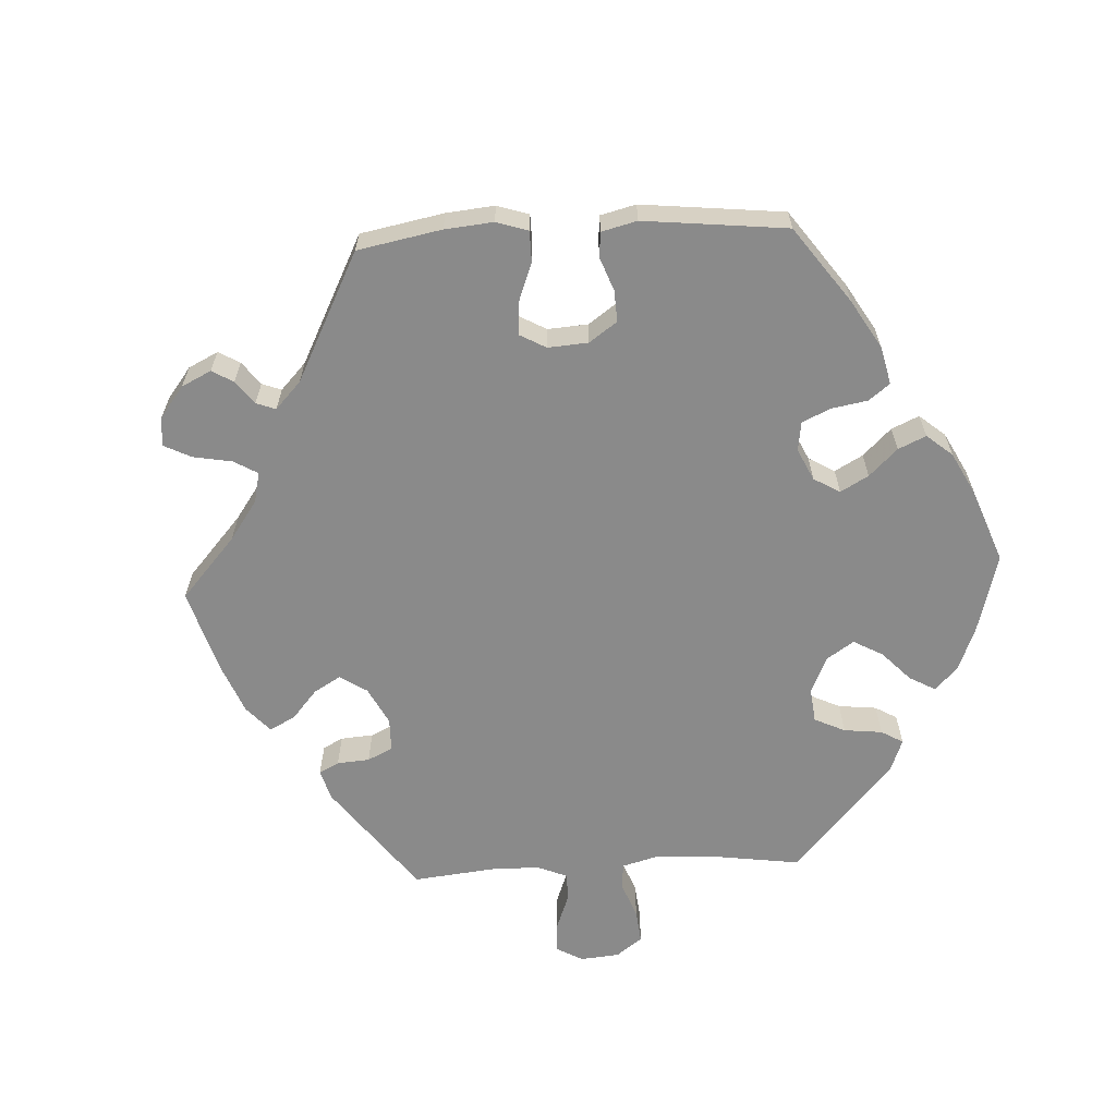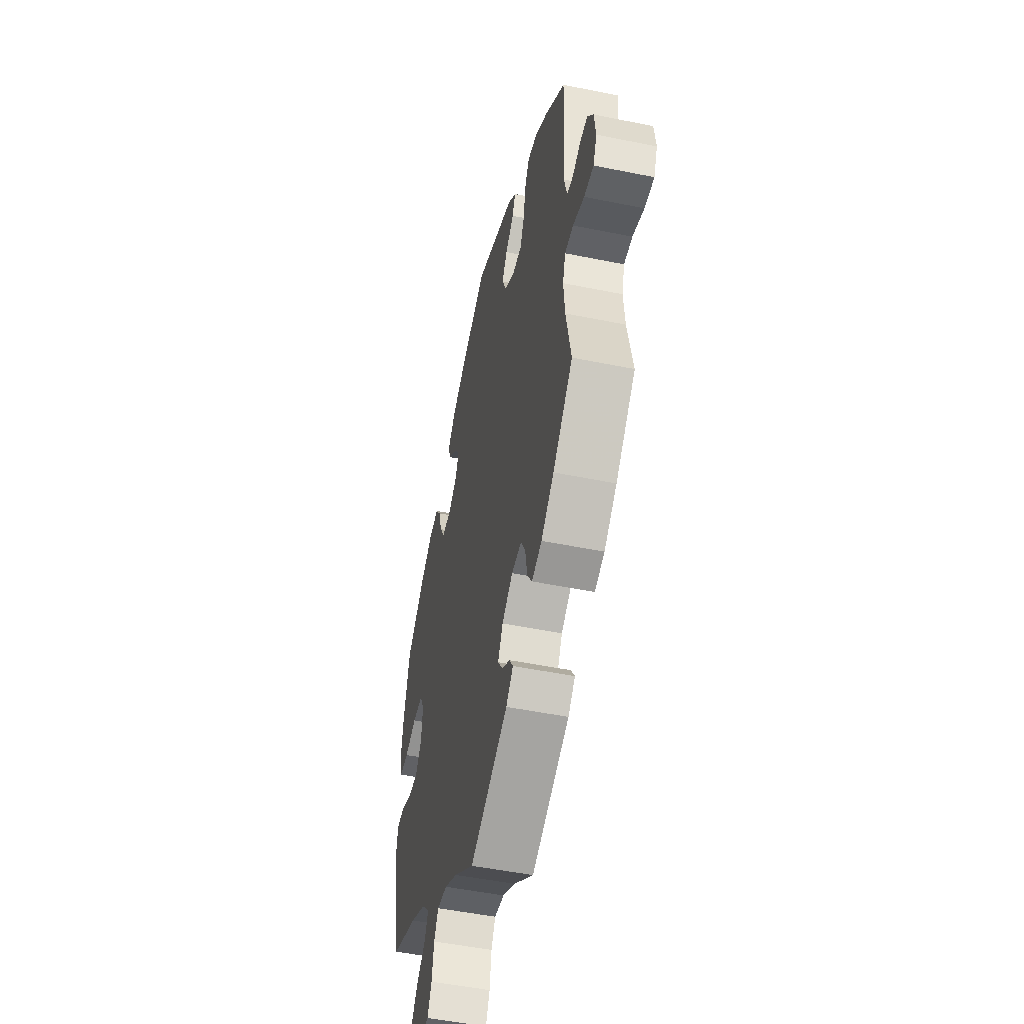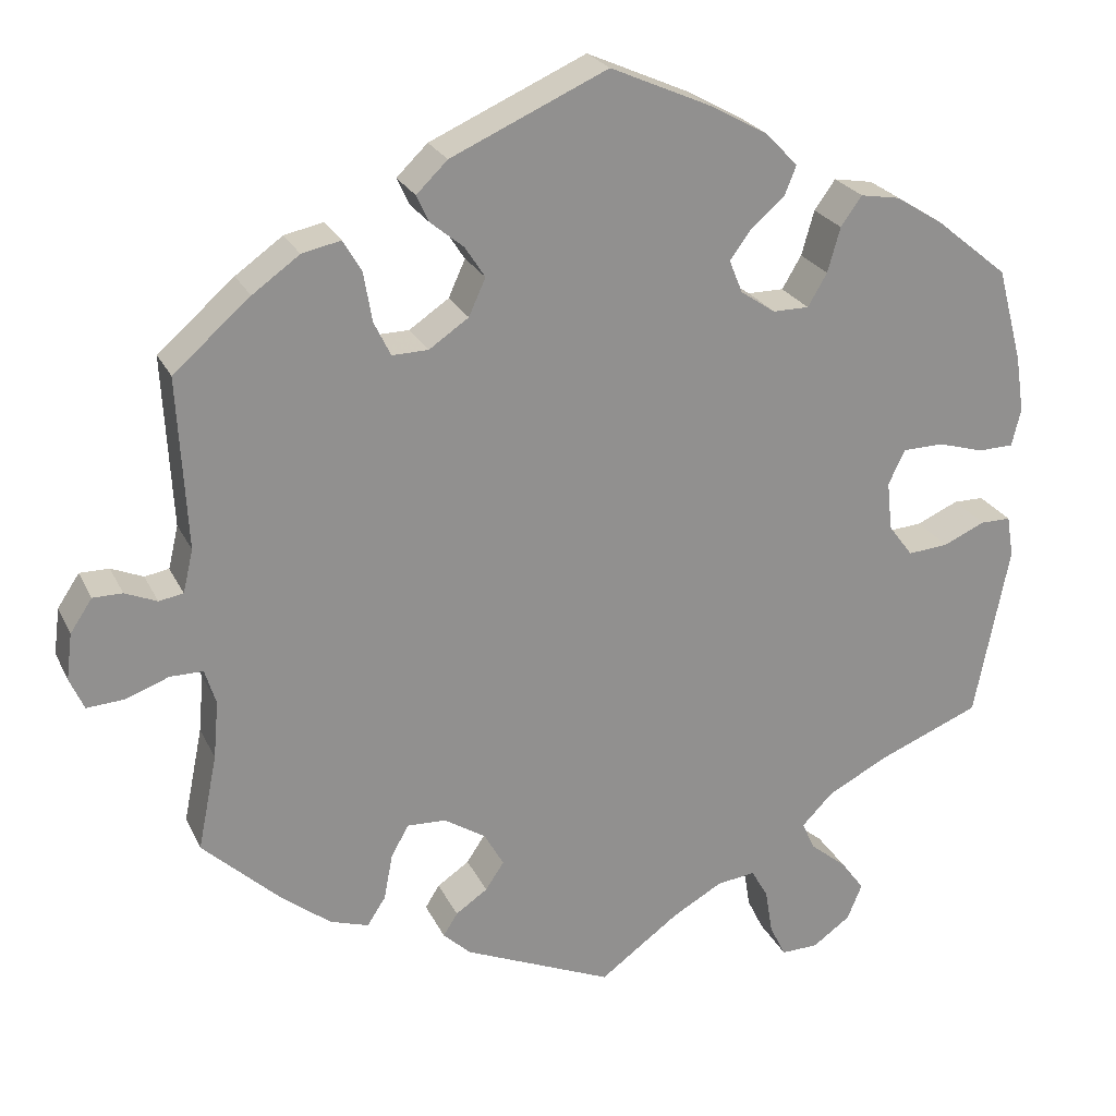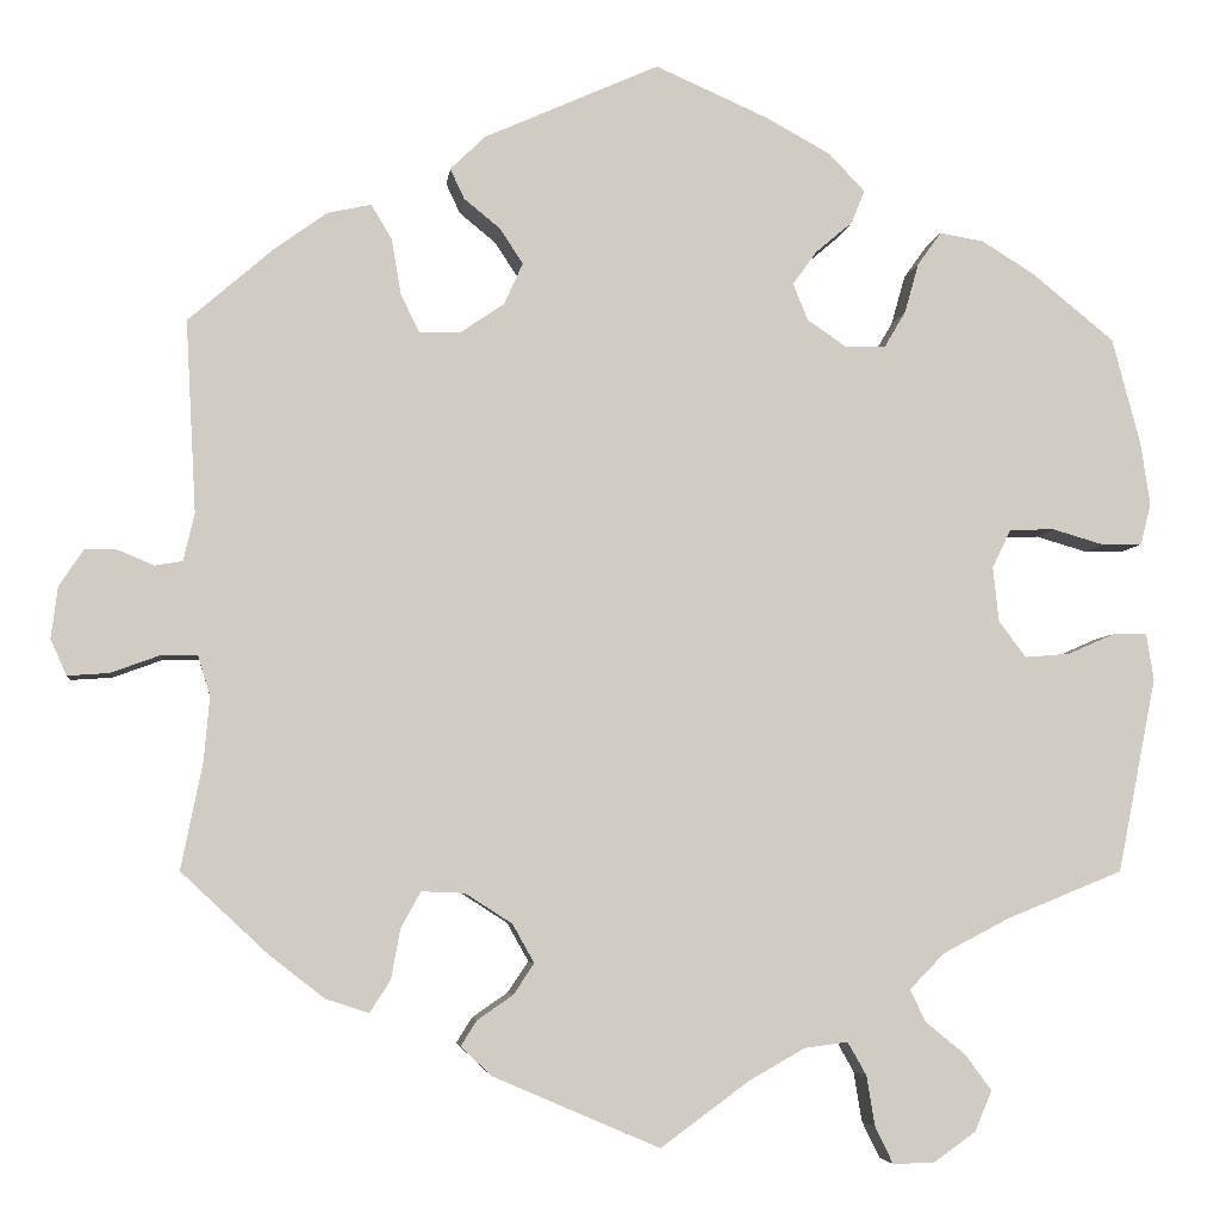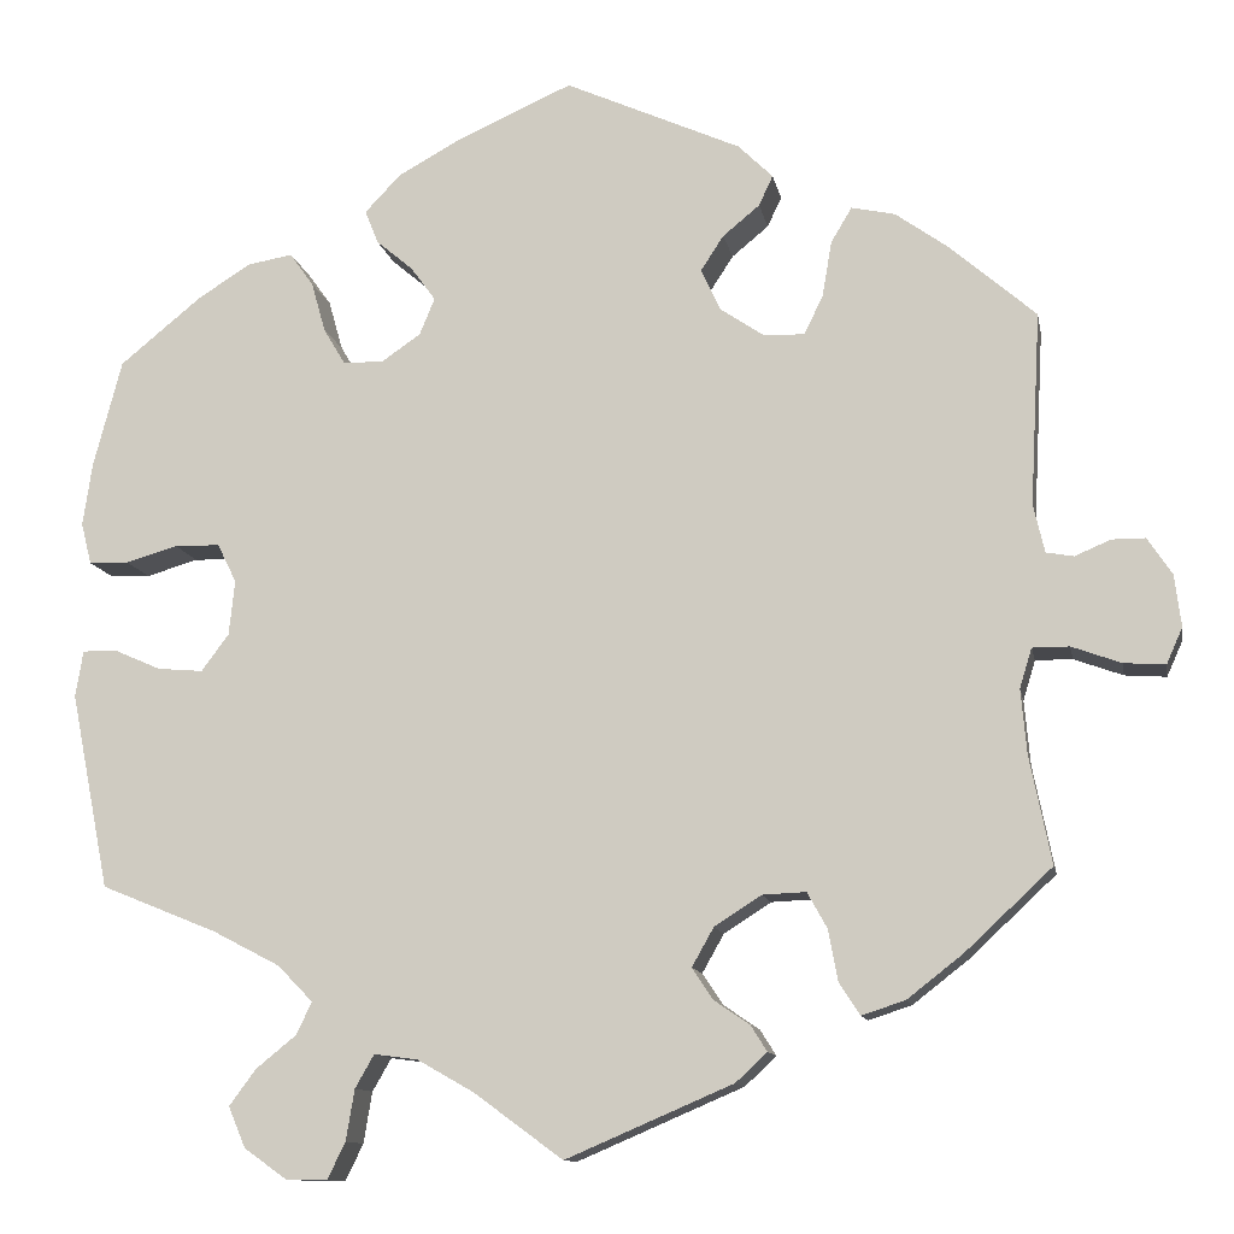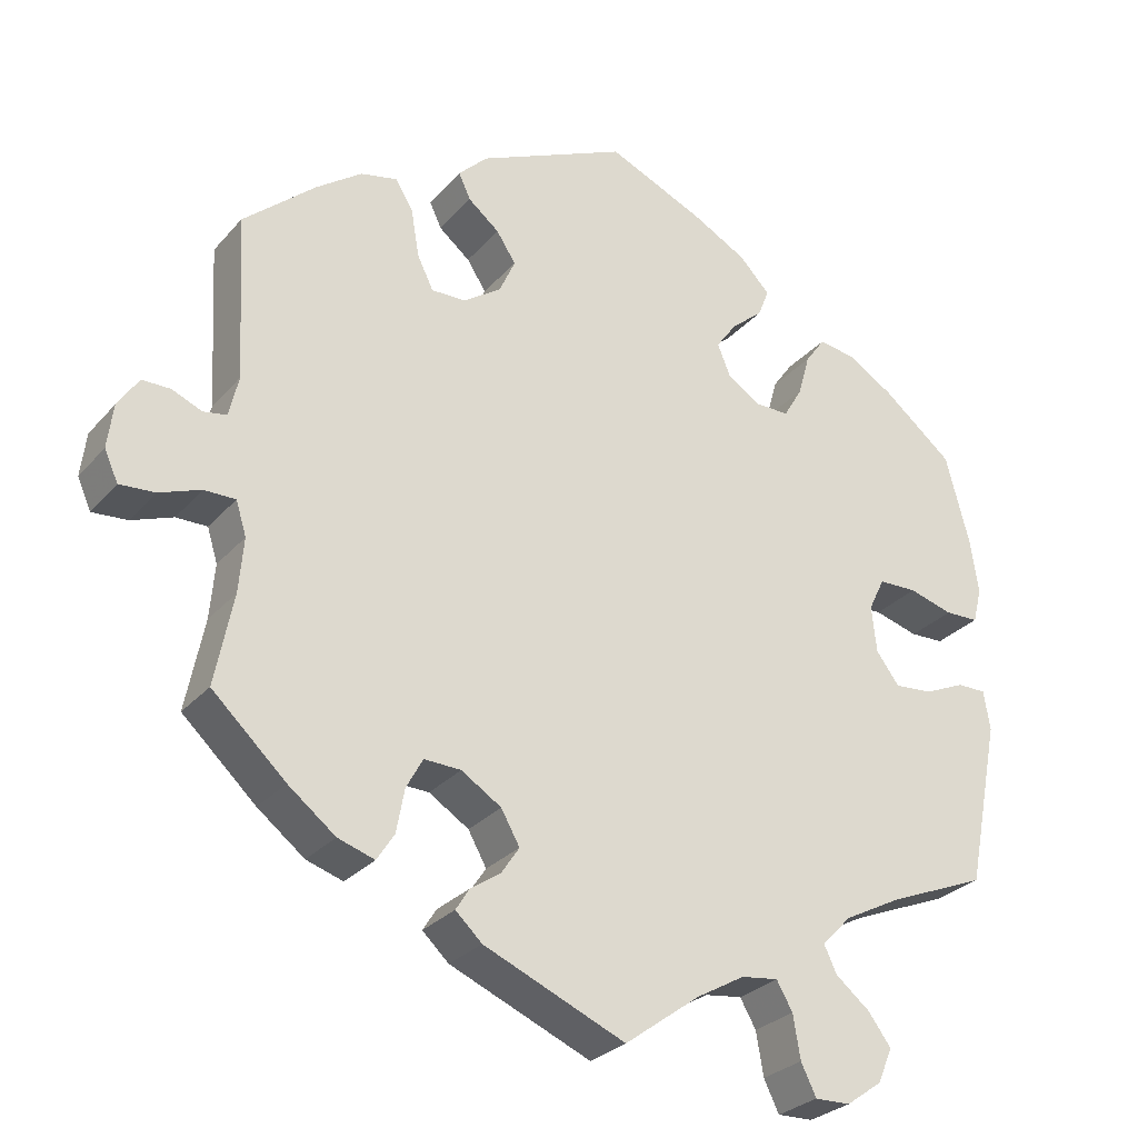
<metadata>
{"format":"obj","ext":"obj","renderer":"f3d","projection":"perspective","resolution":1024,"background":"white","views":[{"elev":-63.4,"azim":-27.0,"up":"+Y"},{"elev":-50.2,"azim":-102.6,"up":"+Z"},{"elev":24.1,"azim":-20.6,"up":"+Z"},{"elev":-5.1,"azim":-6.7,"up":"+Z"},{"elev":-11.6,"azim":-169.5,"up":"+Z"},{"elev":-28.0,"azim":-32.0,"up":"+Z"}]}
</metadata>
<code>
v -0.176 0.07 -0.502
v -0.209 0.07 -0.471
v -0.192 0.07 -0.444
v -0.154 0.07 -0.418
v -0.132 0.07 -0.385
v -0.155 0.07 -0.344
v -0.205 0.07 -0.312
v -0.251 0.07 -0.31
v -0.272 0.07 -0.348
v -0.282 0.07 -0.402
v -0.304 0.07 -0.436
v -0.35 0.07 -0.421
v -0.409 0.07 -0.375
v -0.501 0.07 -0.289
v -0.478 0.07 -0.175
v -0.472 0.07 -0.107
v -0.485 0.07 -0.065
v -0.524 0.07 -0.065
v -0.576 0.07 -0.084
v -0.62 0.07 -0.087
v -0.637 0.07 -0.049
v -0.63 0.07 0.006
v -0.604 0.07 0.045
v -0.569 0.07 0.045
v -0.531 0.07 0.029
v -0.502 0.07 0.034
v -0.49 0.07 0.085
v -0.501 0.07 0.289
v -0.41 0.07 0.368
v -0.354 0.07 0.408
v -0.308 0.07 0.418
v -0.286 0.07 0.381
v -0.276 0.07 0.322
v -0.256 0.07 0.281
v -0.213 0.07 0.282
v -0.166 0.07 0.314
v -0.146 0.07 0.358
v -0.17 0.07 0.395
v -0.209 0.07 0.427
v -0.224 0.07 0.459
v -0.187 0.07 0.495
v -0.001 0.07 0.578
v 0.119 0.07 0.525
v 0.188 0.07 0.487
v 0.226 0.07 0.447
v 0.212 0.07 0.412
v 0.173 0.07 0.379
v 0.147 0.07 0.343
v 0.163 0.07 0.304
v 0.204 0.07 0.276
v 0.247 0.07 0.276
v 0.27 0.07 0.315
v 0.285 0.07 0.368
v 0.31 0.07 0.403
v 0.357 0.07 0.395
v 0.413 0.07 0.36
v 0.5 0.07 0.289
v 0.53 0.07 0.176
v 0.54 0.07 0.109
v 0.529 0.07 0.065
v 0.487 0.07 0.064
v 0.432 0.07 0.08
v 0.384 0.07 0.079
v 0.364 0.07 0.038
v 0.37 0.07 -0.02
v 0.399 0.07 -0.059
v 0.447 0.07 -0.055
v 0.497 0.07 -0.033
v 0.533 0.07 -0.033
v 0.541 0.07 -0.082
v 0.5 0.07 -0.289
v 0.377 0.07 -0.339
v 0.306 0.07 -0.376
v 0.269 0.07 -0.414
v 0.285 0.07 -0.448
v 0.328 0.07 -0.483
v 0.356 0.07 -0.521
v 0.338 0.07 -0.564
v 0.293 0.07 -0.596
v 0.249 0.07 -0.597
v 0.23 0.07 -0.558
v 0.221 0.07 -0.504
v 0.201 0.07 -0.469
v 0.155 0.07 -0.475
v 0.095 0.07 -0.509
v 0.001 0.07 -0.578
v -0.176 0 -0.502
v -0.209 0 -0.471
v -0.192 0 -0.444
v -0.154 0 -0.418
v -0.132 0 -0.385
v -0.155 0 -0.344
v -0.205 0 -0.312
v -0.251 0 -0.31
v -0.272 0 -0.348
v -0.282 0 -0.402
v -0.304 0 -0.436
v -0.35 0 -0.421
v -0.409 0 -0.375
v -0.501 0 -0.289
v -0.478 0 -0.175
v -0.472 0 -0.107
v -0.485 0 -0.065
v -0.524 0 -0.065
v -0.576 0 -0.084
v -0.62 0 -0.087
v -0.637 0 -0.049
v -0.63 0 0.006
v -0.604 0 0.045
v -0.569 0 0.045
v -0.531 0 0.029
v -0.502 0 0.034
v -0.49 0 0.085
v -0.501 0 0.289
v -0.41 0 0.368
v -0.354 0 0.408
v -0.308 0 0.418
v -0.286 0 0.381
v -0.276 0 0.322
v -0.256 0 0.281
v -0.213 0 0.282
v -0.166 0 0.314
v -0.146 0 0.358
v -0.17 0 0.395
v -0.209 0 0.427
v -0.224 0 0.459
v -0.187 0 0.495
v -0.001 0 0.578
v 0.119 0 0.525
v 0.188 0 0.487
v 0.226 0 0.447
v 0.212 0 0.412
v 0.173 0 0.379
v 0.147 0 0.343
v 0.163 0 0.304
v 0.204 0 0.276
v 0.247 0 0.276
v 0.27 0 0.315
v 0.285 0 0.368
v 0.31 0 0.403
v 0.357 0 0.395
v 0.413 0 0.36
v 0.5 0 0.289
v 0.53 0 0.176
v 0.54 0 0.109
v 0.529 0 0.065
v 0.487 0 0.064
v 0.432 0 0.08
v 0.384 0 0.079
v 0.364 0 0.038
v 0.37 0 -0.02
v 0.399 0 -0.059
v 0.447 0 -0.055
v 0.497 0 -0.033
v 0.533 0 -0.033
v 0.541 0 -0.082
v 0.5 0 -0.289
v 0.377 0 -0.339
v 0.306 0 -0.376
v 0.269 0 -0.414
v 0.285 0 -0.448
v 0.328 0 -0.483
v 0.356 0 -0.521
v 0.338 0 -0.564
v 0.293 0 -0.596
v 0.249 0 -0.597
v 0.23 0 -0.558
v 0.221 0 -0.504
v 0.201 0 -0.469
v 0.155 0 -0.475
v 0.095 0 -0.509
v 0.001 0 -0.578
f 85 86 1 2
f 84 85 2 3
f 83 84 3 4
f 79 80 81 82
f 79 82 83
f 78 79 83
f 75 76 77 78
f 74 75 78 83
f 73 74 83 4
f 69 70 71 72
f 67 68 69 72
f 66 67 72 73
f 65 66 73 4
f 59 60 61 62
f 59 62 63
f 58 59 63
f 57 58 63
f 56 57 63
f 55 56 63 64
f 52 53 54 55
f 51 52 55 64
f 44 45 46 47
f 44 47 48
f 43 44 48
f 42 43 48
f 41 42 48 49
f 38 39 40 41
f 37 38 41 49
f 30 31 32 33
f 30 33 34
f 27 28 29 30
f 26 27 30 34
f 22 23 24 25
f 22 25 26
f 21 22 26
f 18 19 20 21
f 17 18 21 26
f 16 17 26 34
f 12 13 14 15
f 9 10 11 12
f 8 9 12 15
f 7 8 15 16
f 64 65 4 5
f 50 51 64 5
f 36 37 49 50
f 35 36 50 5
f 34 35 5 6
f 6 7 16 34
f 88 87 172 171
f 89 88 171 170
f 90 89 170 169
f 168 167 166 165
f 169 168 165
f 169 165 164
f 164 163 162 161
f 169 164 161 160
f 90 169 160 159
f 158 157 156 155
f 158 155 154 153
f 159 158 153 152
f 90 159 152 151
f 148 147 146 145
f 149 148 145
f 149 145 144
f 149 144 143
f 149 143 142
f 150 149 142 141
f 141 140 139 138
f 150 141 138 137
f 133 132 131 130
f 134 133 130
f 134 130 129
f 134 129 128
f 135 134 128 127
f 127 126 125 124
f 135 127 124 123
f 119 118 117 116
f 120 119 116
f 116 115 114 113
f 120 116 113 112
f 111 110 109 108
f 112 111 108
f 112 108 107
f 107 106 105 104
f 112 107 104 103
f 120 112 103 102
f 101 100 99 98
f 98 97 96 95
f 101 98 95 94
f 102 101 94 93
f 91 90 151 150
f 91 150 137 136
f 136 135 123 122
f 91 136 122 121
f 92 91 121 120
f 120 102 93 92
f 1 87 88 2
f 2 88 89 3
f 3 89 90 4
f 4 90 91 5
f 5 91 92 6
f 6 92 93 7
f 7 93 94 8
f 8 94 95 9
f 9 95 96 10
f 10 96 97 11
f 11 97 98 12
f 12 98 99 13
f 13 99 100 14
f 14 100 101 15
f 15 101 102 16
f 16 102 103 17
f 17 103 104 18
f 18 104 105 19
f 19 105 106 20
f 20 106 107 21
f 21 107 108 22
f 22 108 109 23
f 23 109 110 24
f 24 110 111 25
f 25 111 112 26
f 26 112 113 27
f 27 113 114 28
f 28 114 115 29
f 29 115 116 30
f 30 116 117 31
f 31 117 118 32
f 32 118 119 33
f 33 119 120 34
f 34 120 121 35
f 35 121 122 36
f 36 122 123 37
f 37 123 124 38
f 38 124 125 39
f 39 125 126 40
f 40 126 127 41
f 41 127 128 42
f 42 128 129 43
f 43 129 130 44
f 44 130 131 45
f 45 131 132 46
f 46 132 133 47
f 47 133 134 48
f 48 134 135 49
f 49 135 136 50
f 50 136 137 51
f 51 137 138 52
f 52 138 139 53
f 53 139 140 54
f 54 140 141 55
f 55 141 142 56
f 56 142 143 57
f 57 143 144 58
f 58 144 145 59
f 59 145 146 60
f 60 146 147 61
f 61 147 148 62
f 62 148 149 63
f 63 149 150 64
f 64 150 151 65
f 65 151 152 66
f 66 152 153 67
f 67 153 154 68
f 68 154 155 69
f 69 155 156 70
f 70 156 157 71
f 71 157 158 72
f 72 158 159 73
f 73 159 160 74
f 74 160 161 75
f 75 161 162 76
f 76 162 163 77
f 77 163 164 78
f 78 164 165 79
f 79 165 166 80
f 80 166 167 81
f 81 167 168 82
f 82 168 169 83
f 83 169 170 84
f 84 170 171 85
f 85 171 172 86
f 86 172 87 1

</code>
